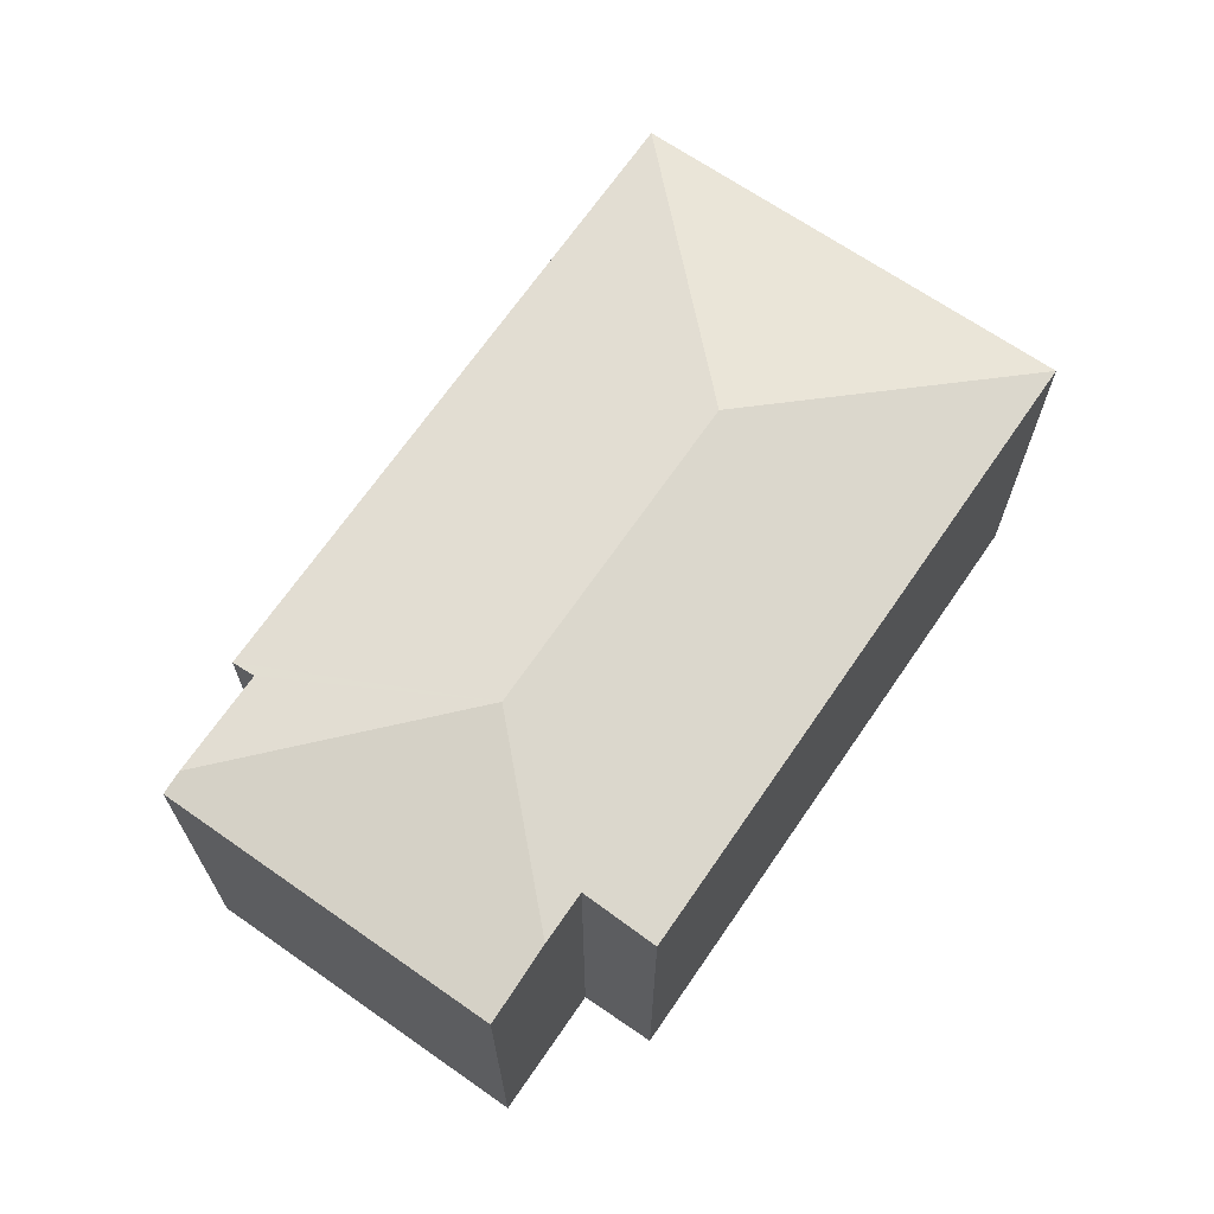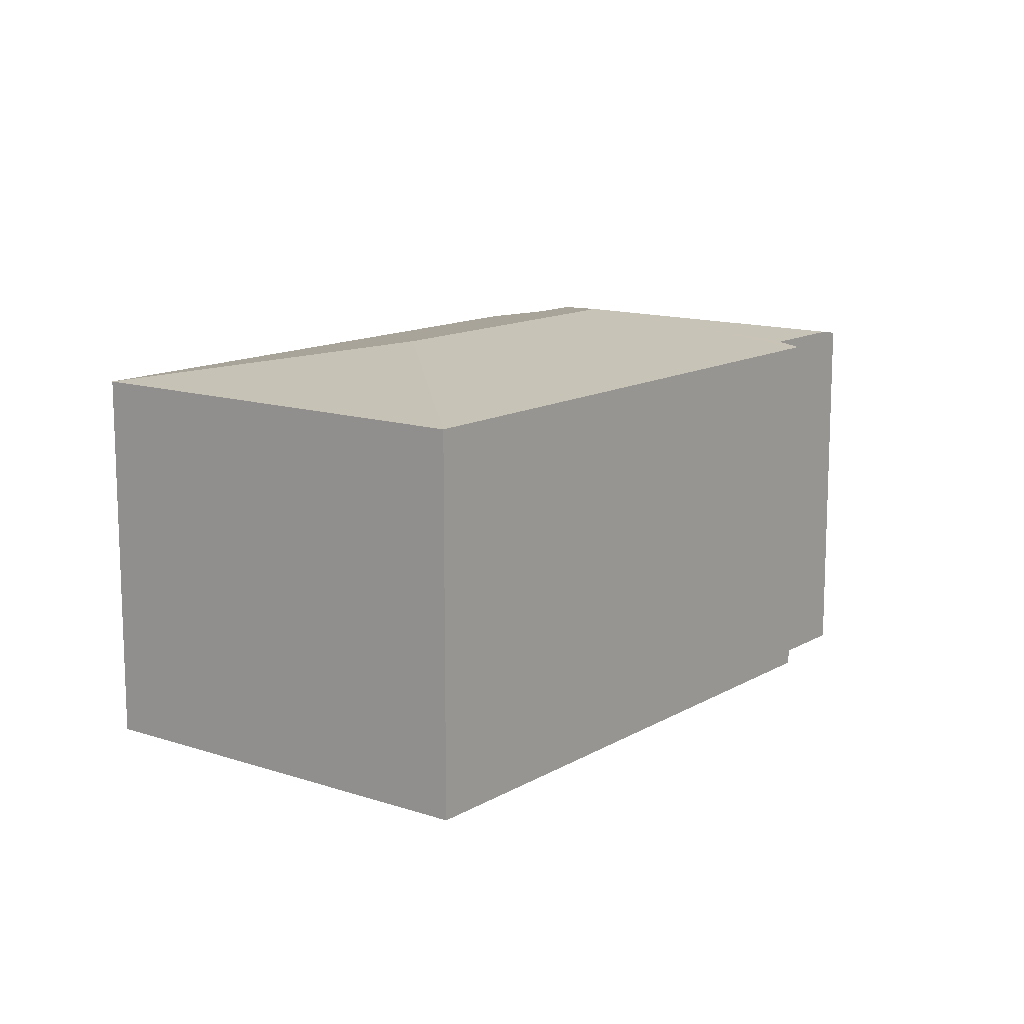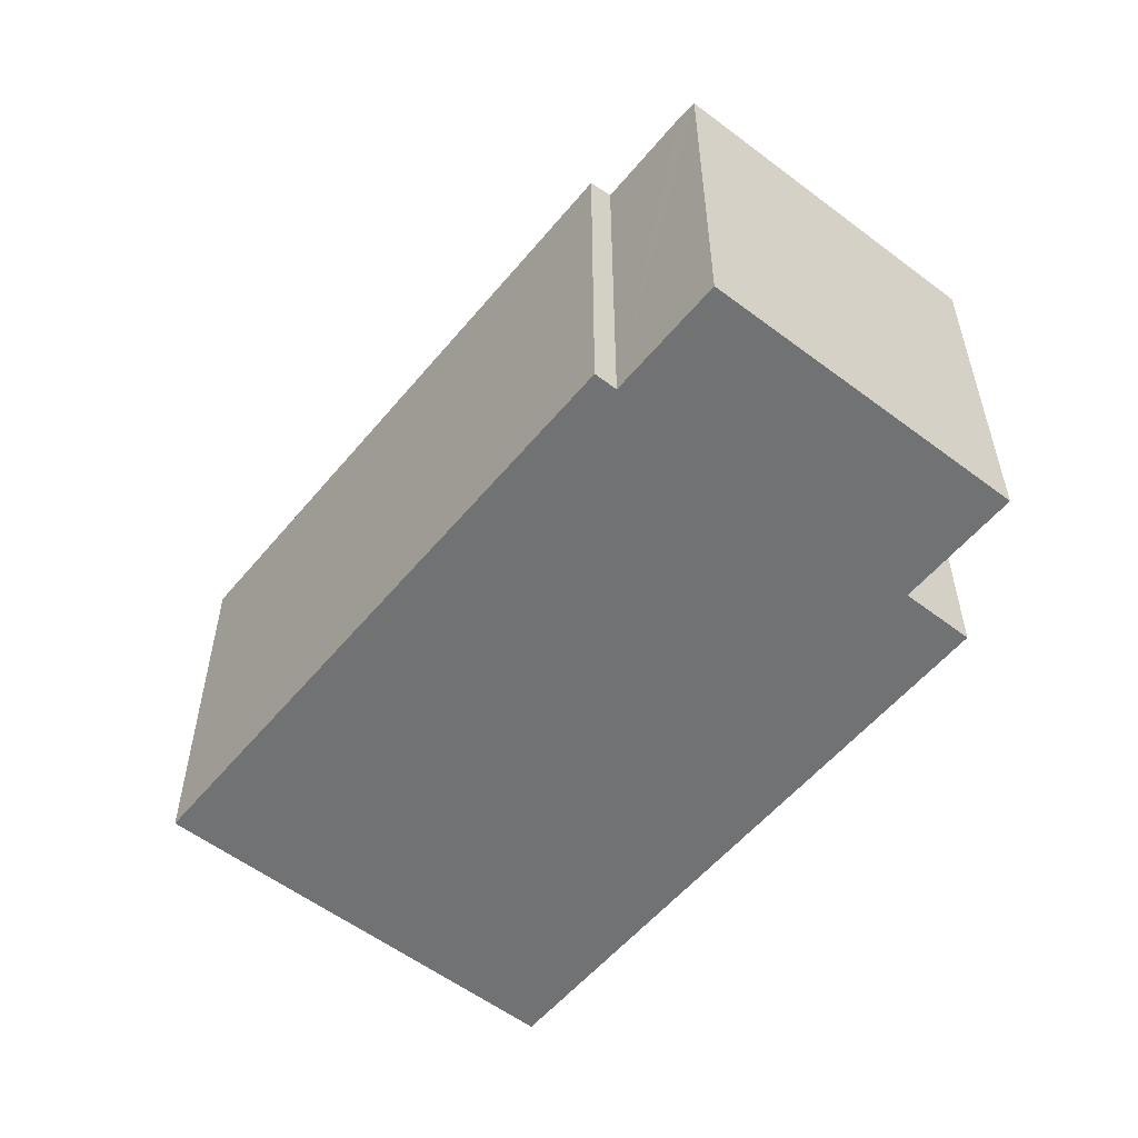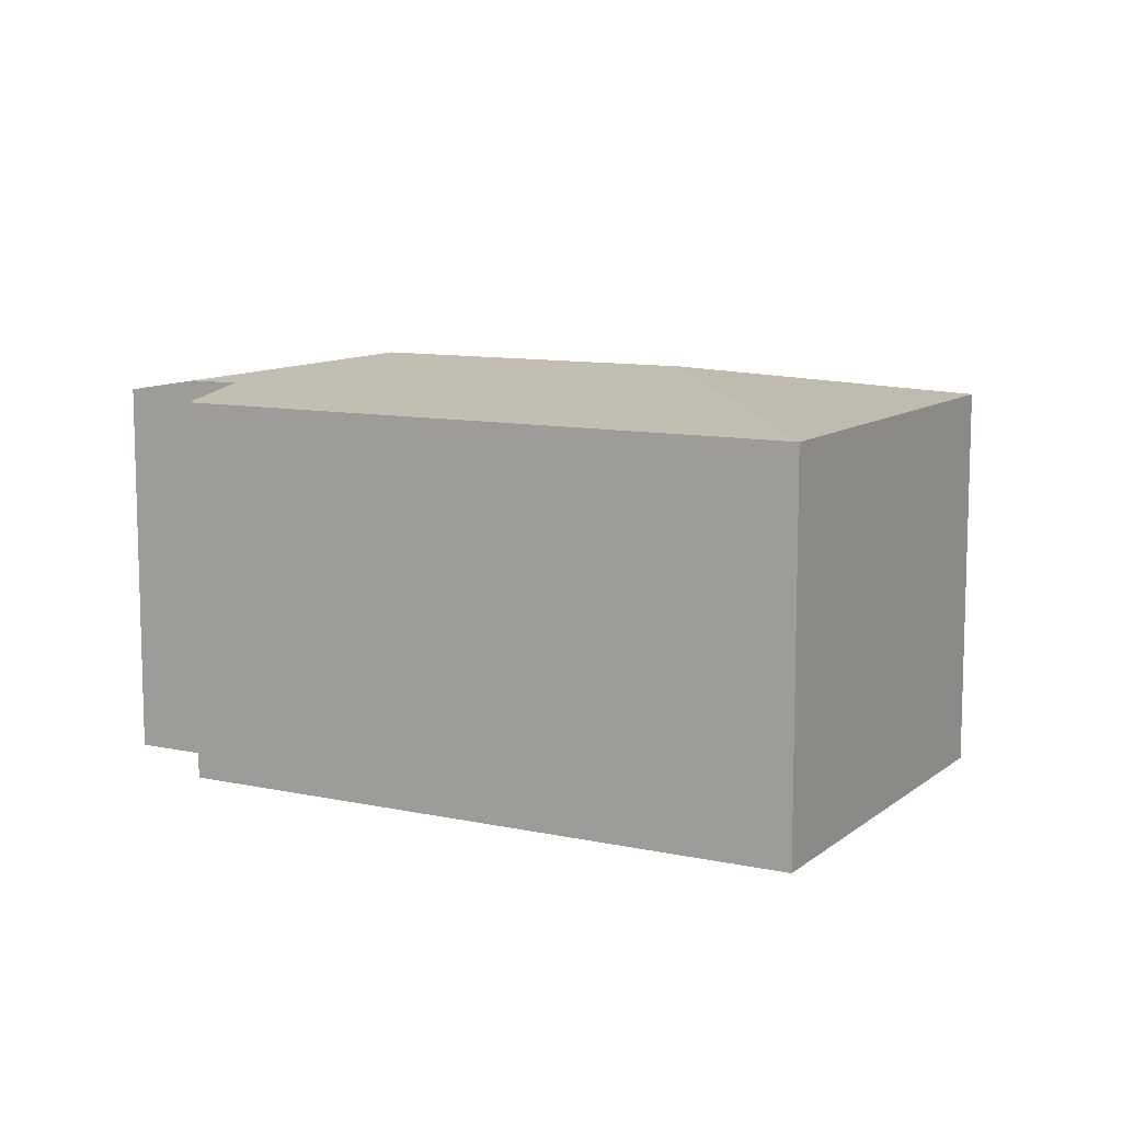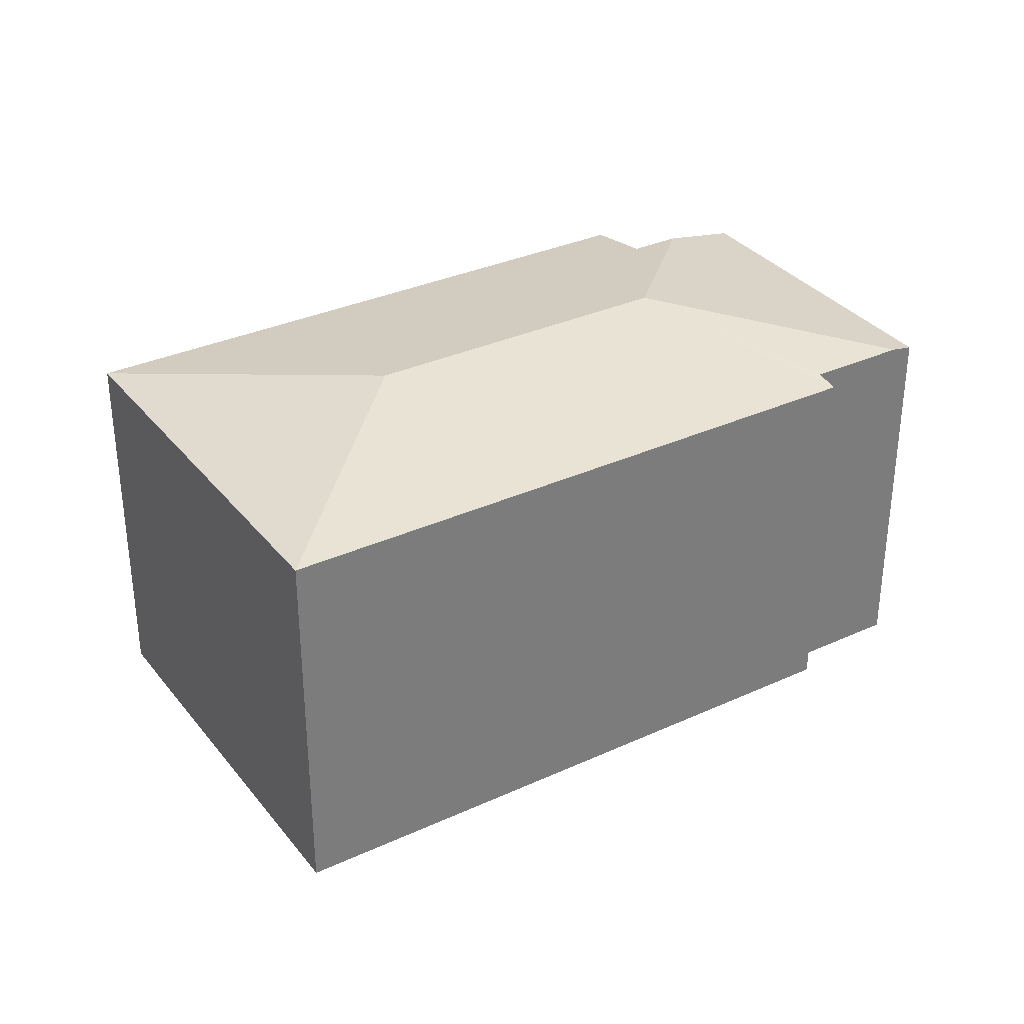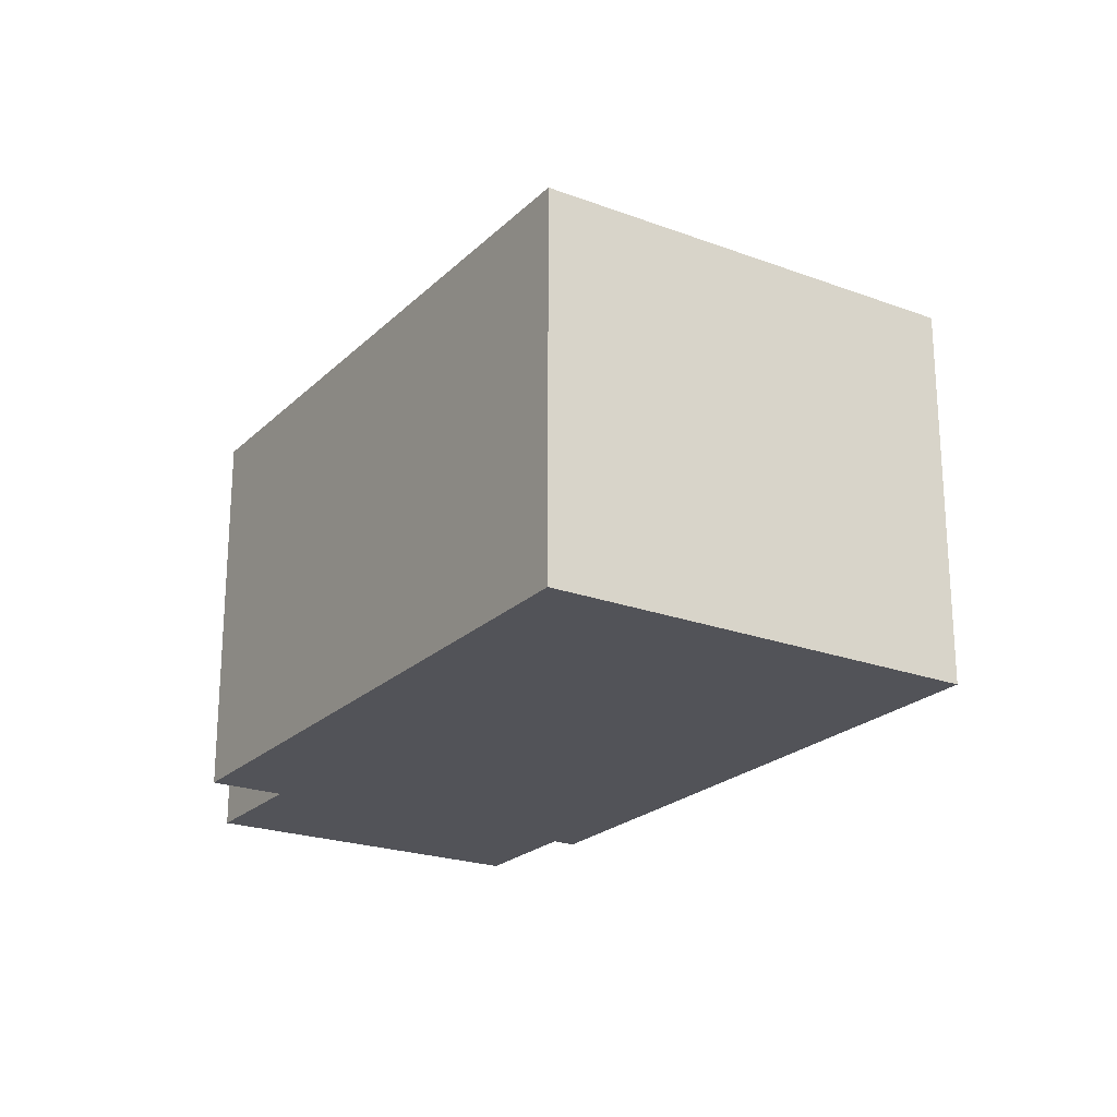
<metadata>
{"format":"obj","ext":"obj","renderer":"f3d","projection":"perspective","resolution":1024,"background":"white","views":[{"elev":68.4,"azim":157.6,"up":"+Y"},{"elev":12.9,"azim":-19.5,"up":"+Y"},{"elev":-55.5,"azim":84.2,"up":"+Y"},{"elev":10.1,"azim":-118.0,"up":"+Y"},{"elev":33.1,"azim":0.9,"up":"+Y"},{"elev":-22.6,"azim":-89.5,"up":"+Y"}]}
</metadata>
<code>
v  17.25 12.25 -3.444
v  20.2 11.22 -10.5
v  18.5 11.55 -9.395
v  20.43 11.17 -10.66
v  25.87 11.19 -2.125
v  25.3 11.3 -1.75
v  9.051 12.25 1.903
v  15.97 11.19 -10.42
v  0 11.19 6.849e-16
v  17.19 11.55 -8.544
v  18.46 11.55 -9.371
v  7.148 11.19 10.95
v  10.23 11.19 8.946
v  20.2 11.19 2.441
v  23.12 11.19 0.534
v  22.72 11.3 -0.069
v  7.148 -6.707e-16 10.95
v  10.23 -5.478e-16 8.946
v  20.2 -1.495e-16 2.441
v  23.12 -3.27e-17 0.534
v  22.72 4.225e-18 -0.069
v  25.87 1.301e-16 -2.125
v  25.3 1.072e-16 -1.75
v  20.43 6.525e-16 -10.66
v  17.19 5.232e-16 -8.544
v  15.97 6.38e-16 -10.42
v  18.46 5.738e-16 -9.371
v  20.2 6.431e-16 -10.5
v  18.5 5.753e-16 -9.395
v  0 0 0
g defaultobject
f 1 2 3
f 2 1 4
f 4 1 5
f 5 1 6
f 7 8 9
f 8 7 1
f 8 1 10
f 10 1 3
f 10 3 11
f 7 9 12
f 13 7 12
f 7 13 14
f 7 14 1
f 1 14 15
f 1 15 16
f 1 16 6
f 17 13 12
f 13 17 14
f 14 17 18
f 14 18 19
f 14 19 15
f 15 19 20
f 21 6 16
f 6 21 5
f 5 21 22
f 22 21 23
f 15 21 16
f 21 15 20
f 22 4 5
f 4 22 24
f 25 8 10
f 8 25 26
f 24 2 4
f 2 24 3
f 3 24 11
f 11 24 10
f 10 24 27
f 10 27 25
f 27 24 28
f 27 28 29
f 26 9 8
f 9 26 30
f 30 12 9
f 12 30 17
f 22 28 24
f 28 22 29
f 29 22 23
f 29 23 21
f 29 21 27
f 27 21 25
f 25 30 26
f 30 25 21
f 30 21 20
f 30 20 19
f 30 19 18
f 30 18 17

</code>
